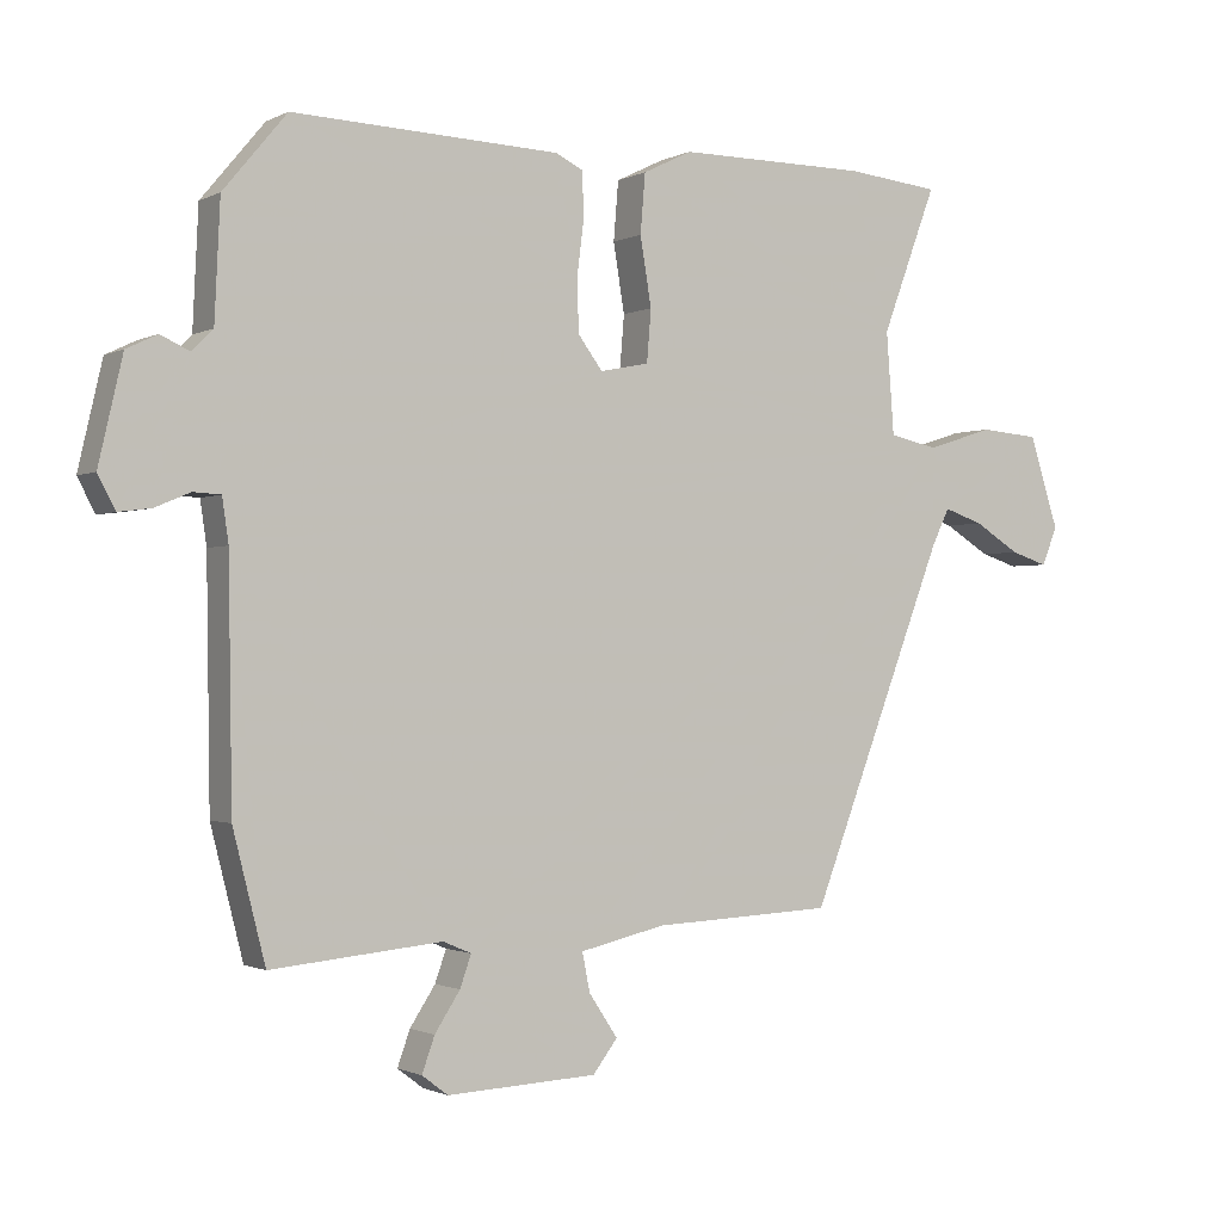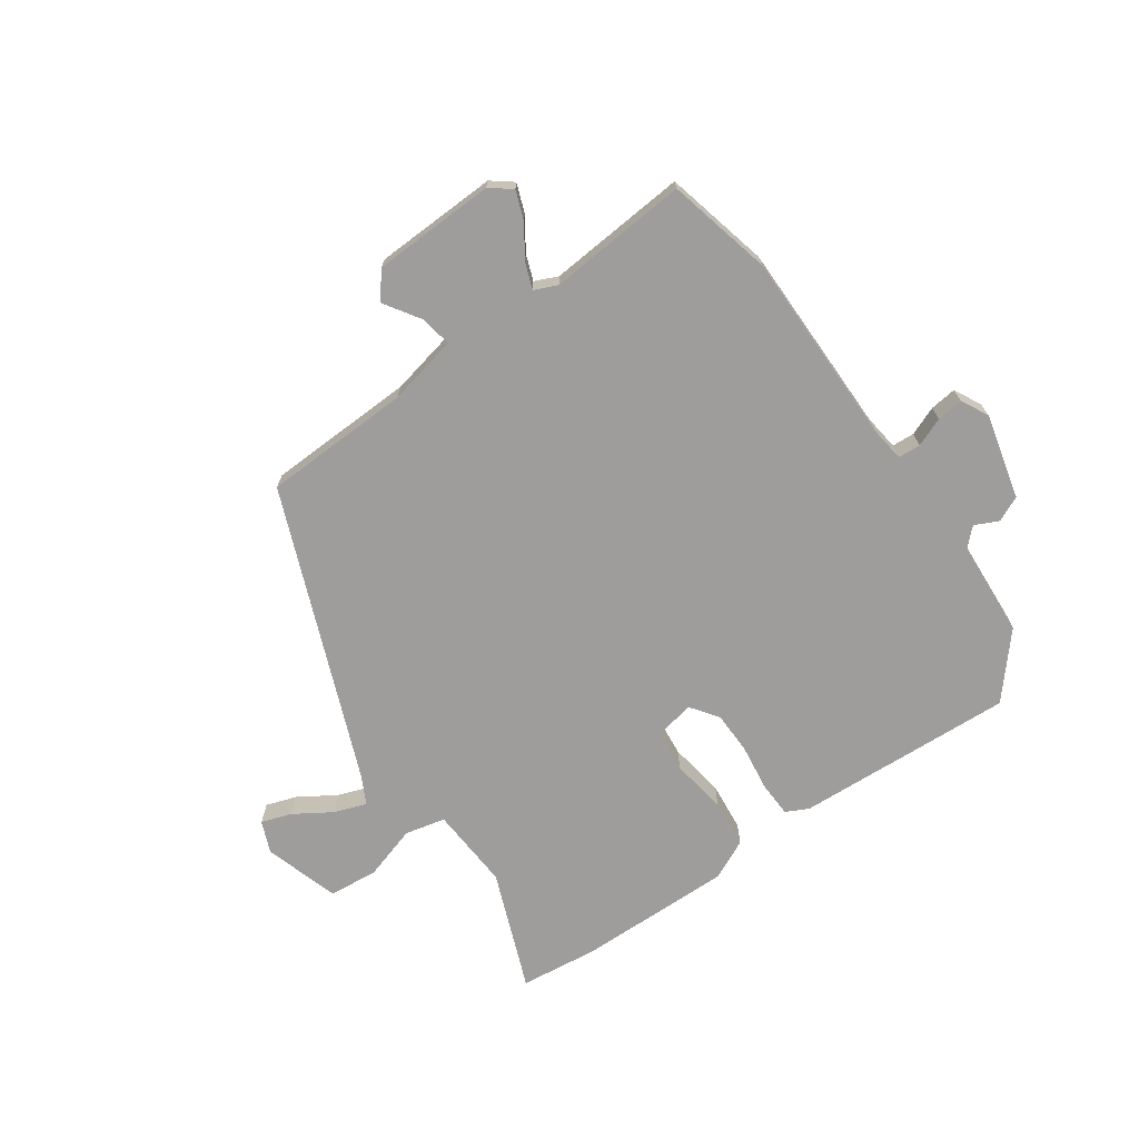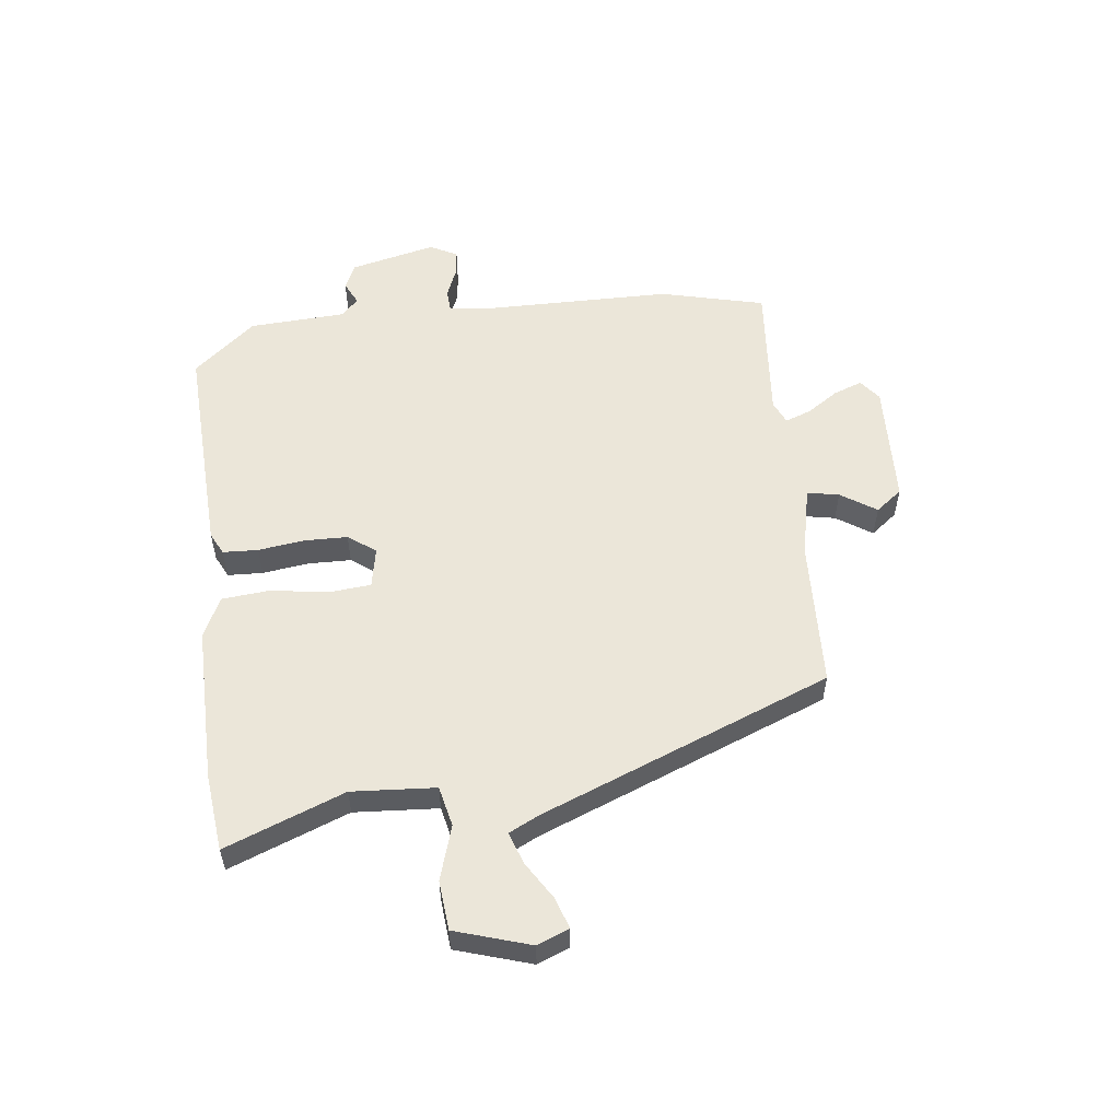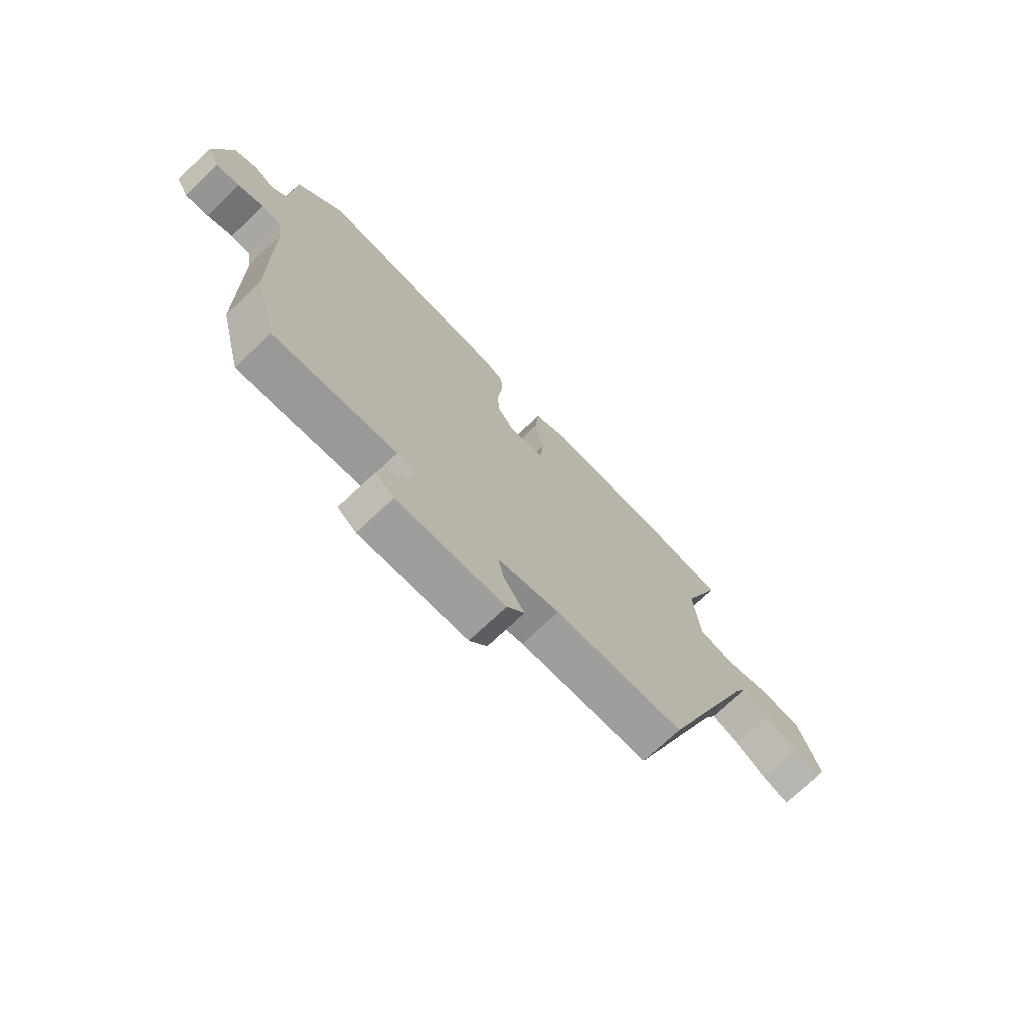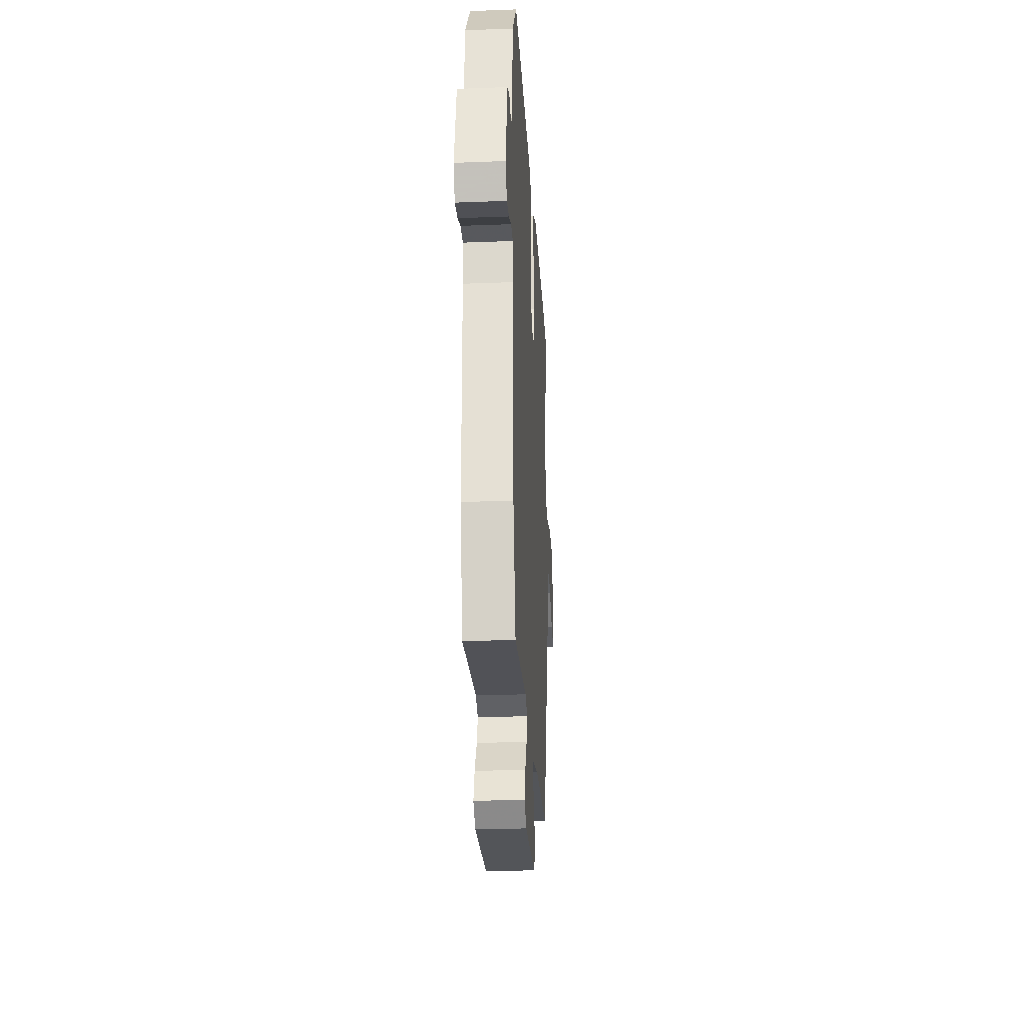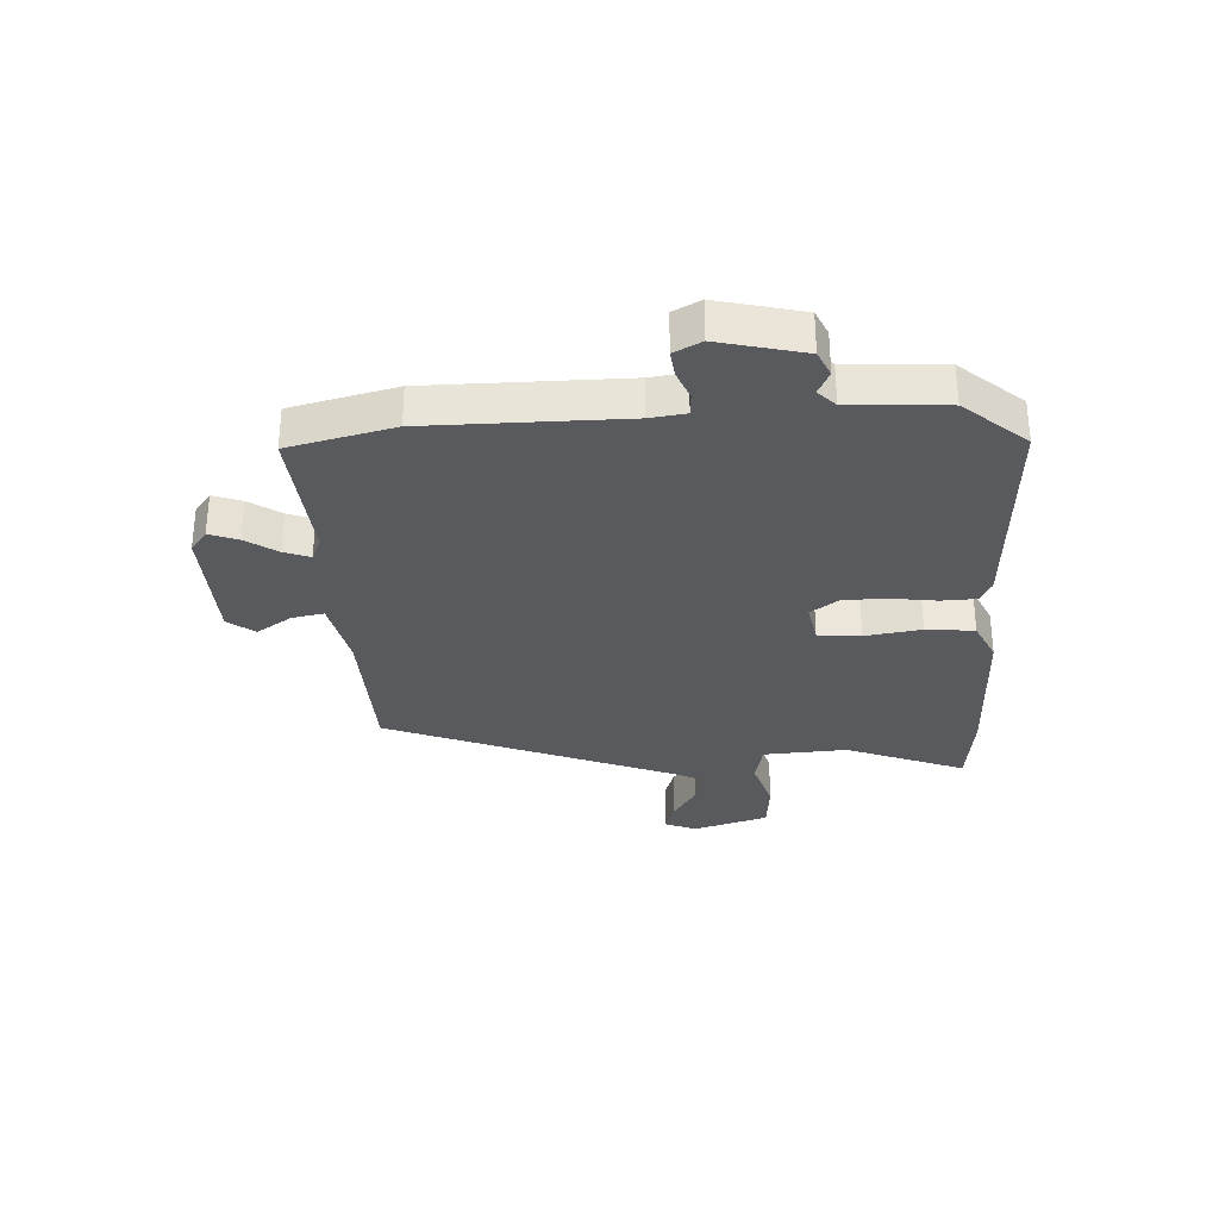
<metadata>
{"format":"obj","ext":"obj","renderer":"f3d","projection":"perspective","resolution":1024,"background":"white","views":[{"elev":-1.2,"azim":-30.6,"up":"+Z"},{"elev":-70.6,"azim":-145.7,"up":"+Y"},{"elev":55.2,"azim":82.8,"up":"+Y"},{"elev":-72.6,"azim":-46.4,"up":"+Z"},{"elev":-26.8,"azim":-86.6,"up":"+Z"},{"elev":-31.4,"azim":-87.6,"up":"+Y"}]}
</metadata>
<code>
v 0.396 0.07 0.511
v 0.531 0.07 0.497
v 0.453 0.07 0.29
v 0.464 0.07 0.145
v 0.534 0.07 0.13
v 0.628 0.07 0.16
v 0.713 0.07 0.153
v 0.755 0.07 0.023
v 0.733 0.07 -0.032
v 0.68 0.07 -0.015
v 0.615 0.07 0.025
v 0.559 0.07 0.044
v 0.534 0.07 -0.007
v 0.339 0.07 -0.512
v 0.082 0.07 -0.524
v -0.04 0.07 -0.552
v -0.029 0.07 -0.607
v 0.012 0.07 -0.668
v -0.023 0.07 -0.714
v -0.237 0.07 -0.724
v -0.274 0.07 -0.696
v -0.256 0.07 -0.646
v -0.22 0.07 -0.591
v -0.204 0.07 -0.546
v -0.244 0.07 -0.529
v -0.487 0.07 -0.552
v -0.533 0.07 -0.371
v -0.538 0.07 -0.033
v -0.547 0.07 0.029
v -0.586 0.07 0.031
v -0.636 0.07 0.01
v -0.682 0.07 0.004
v -0.707 0.07 0.051
v -0.673 0.07 0.199
v -0.629 0.07 0.22
v -0.588 0.07 0.201
v -0.558 0.07 0.231
v -0.55 0.07 0.398
v -0.46 0.07 0.506
v -0.08 0.07 0.491
v -0.041 0.07 0.472
v -0.038 0.07 0.411
v -0.048 0.07 0.331
v -0.046 0.07 0.256
v -0.011 0.07 0.209
v 0.059 0.07 0.223
v 0.065 0.07 0.297
v 0.049 0.07 0.394
v 0.056 0.07 0.478
v 0.126 0.07 0.512
v 0.396 0 0.511
v 0.531 0 0.497
v 0.453 0 0.29
v 0.464 0 0.145
v 0.534 0 0.13
v 0.628 0 0.16
v 0.713 0 0.153
v 0.755 0 0.023
v 0.733 0 -0.032
v 0.68 0 -0.015
v 0.615 0 0.025
v 0.559 0 0.044
v 0.534 0 -0.007
v 0.339 0 -0.512
v 0.082 0 -0.524
v -0.04 0 -0.552
v -0.029 0 -0.607
v 0.012 0 -0.668
v -0.023 0 -0.714
v -0.237 0 -0.724
v -0.274 0 -0.696
v -0.256 0 -0.646
v -0.22 0 -0.591
v -0.204 0 -0.546
v -0.244 0 -0.529
v -0.487 0 -0.552
v -0.533 0 -0.371
v -0.538 0 -0.033
v -0.547 0 0.029
v -0.586 0 0.031
v -0.636 0 0.01
v -0.682 0 0.004
v -0.707 0 0.051
v -0.673 0 0.199
v -0.629 0 0.22
v -0.588 0 0.201
v -0.558 0 0.231
v -0.55 0 0.398
v -0.46 0 0.506
v -0.08 0 0.491
v -0.041 0 0.472
v -0.038 0 0.411
v -0.048 0 0.331
v -0.046 0 0.256
v -0.011 0 0.209
v 0.059 0 0.223
v 0.065 0 0.297
v 0.049 0 0.394
v 0.056 0 0.478
v 0.126 0 0.512
f 1 2 3
f 50 1 3
f 49 50 3
f 48 49 3
f 47 48 3
f 46 47 3 4
f 45 46 4 5
f 41 42 43
f 40 41 43
f 39 40 43
f 38 39 43
f 37 38 43
f 36 37 43 44
f 34 35 36
f 33 34 36
f 32 33 36
f 31 32 36
f 30 31 36
f 36 44 45
f 30 36 45
f 29 30 45
f 25 26 27 28
f 29 45 5
f 28 29 5
f 25 28 5
f 24 25 5
f 21 22 23
f 20 21 23
f 19 20 23
f 18 19 23
f 17 18 23
f 16 17 23 24
f 13 14 15
f 16 24 5
f 15 16 5
f 13 15 5
f 12 13 5
f 9 10 11
f 8 9 11
f 8 11 12
f 7 8 12
f 6 7 12
f 5 6 12
f 53 52 51
f 53 51 100
f 53 100 99
f 53 99 98
f 53 98 97
f 54 53 97 96
f 55 54 96 95
f 93 92 91
f 93 91 90
f 93 90 89
f 93 89 88
f 93 88 87
f 94 93 87 86
f 86 85 84
f 86 84 83
f 86 83 82
f 86 82 81
f 86 81 80
f 95 94 86
f 95 86 80
f 95 80 79
f 78 77 76 75
f 55 95 79
f 55 79 78
f 55 78 75
f 55 75 74
f 73 72 71
f 73 71 70
f 73 70 69
f 73 69 68
f 73 68 67
f 74 73 67 66
f 65 64 63
f 55 74 66
f 55 66 65
f 55 65 63
f 55 63 62
f 61 60 59
f 61 59 58
f 62 61 58
f 62 58 57
f 62 57 56
f 62 56 55
f 1 51 52 2
f 2 52 53 3
f 3 53 54 4
f 4 54 55 5
f 5 55 56 6
f 6 56 57 7
f 7 57 58 8
f 8 58 59 9
f 9 59 60 10
f 10 60 61 11
f 11 61 62 12
f 12 62 63 13
f 13 63 64 14
f 14 64 65 15
f 15 65 66 16
f 16 66 67 17
f 17 67 68 18
f 18 68 69 19
f 19 69 70 20
f 20 70 71 21
f 21 71 72 22
f 22 72 73 23
f 23 73 74 24
f 24 74 75 25
f 25 75 76 26
f 26 76 77 27
f 27 77 78 28
f 28 78 79 29
f 29 79 80 30
f 30 80 81 31
f 31 81 82 32
f 32 82 83 33
f 33 83 84 34
f 34 84 85 35
f 35 85 86 36
f 36 86 87 37
f 37 87 88 38
f 38 88 89 39
f 39 89 90 40
f 40 90 91 41
f 41 91 92 42
f 42 92 93 43
f 43 93 94 44
f 44 94 95 45
f 45 95 96 46
f 46 96 97 47
f 47 97 98 48
f 48 98 99 49
f 49 99 100 50
f 50 100 51 1

</code>
